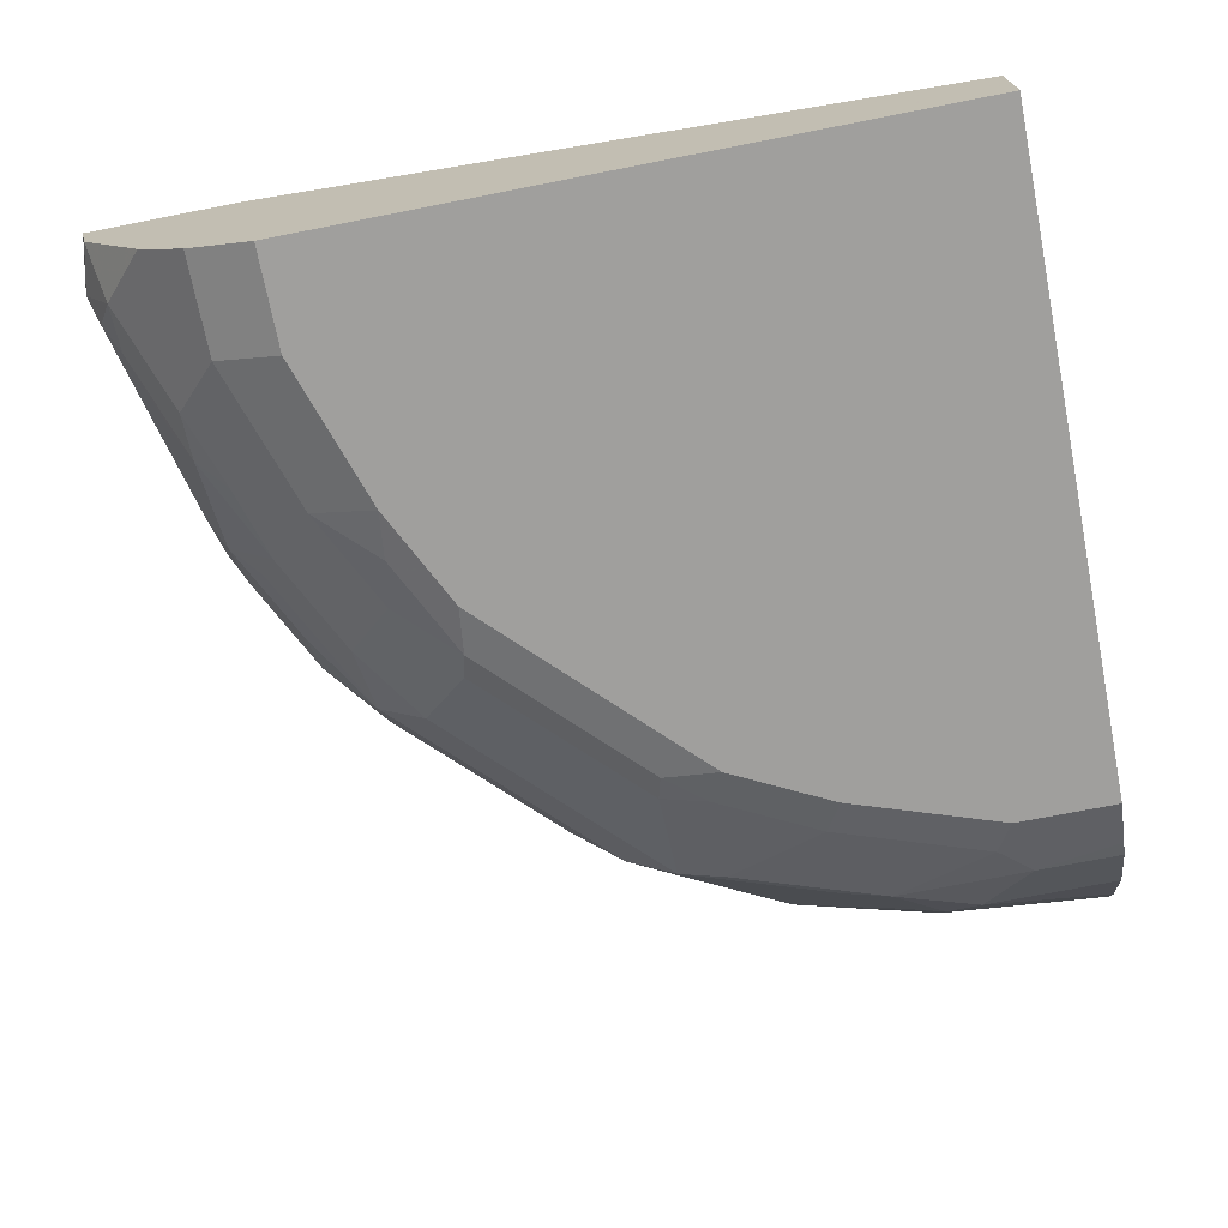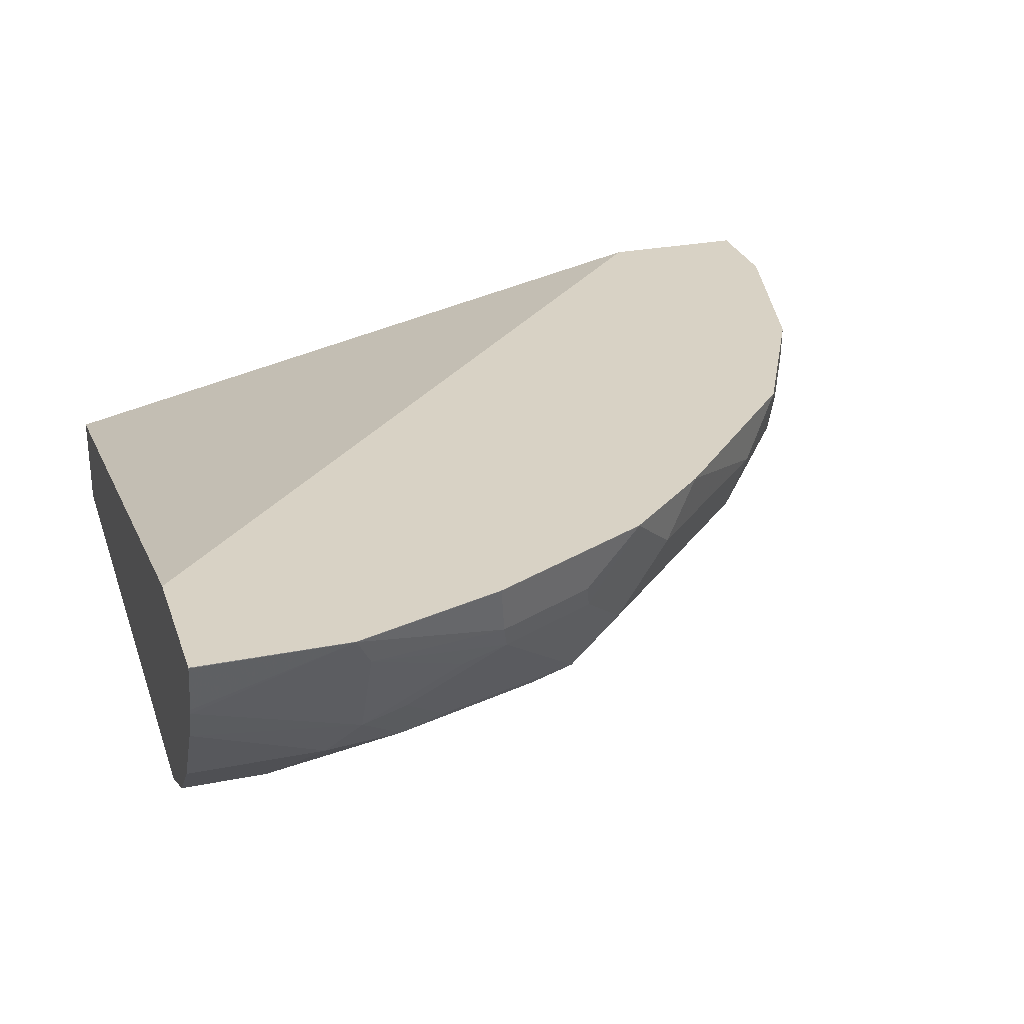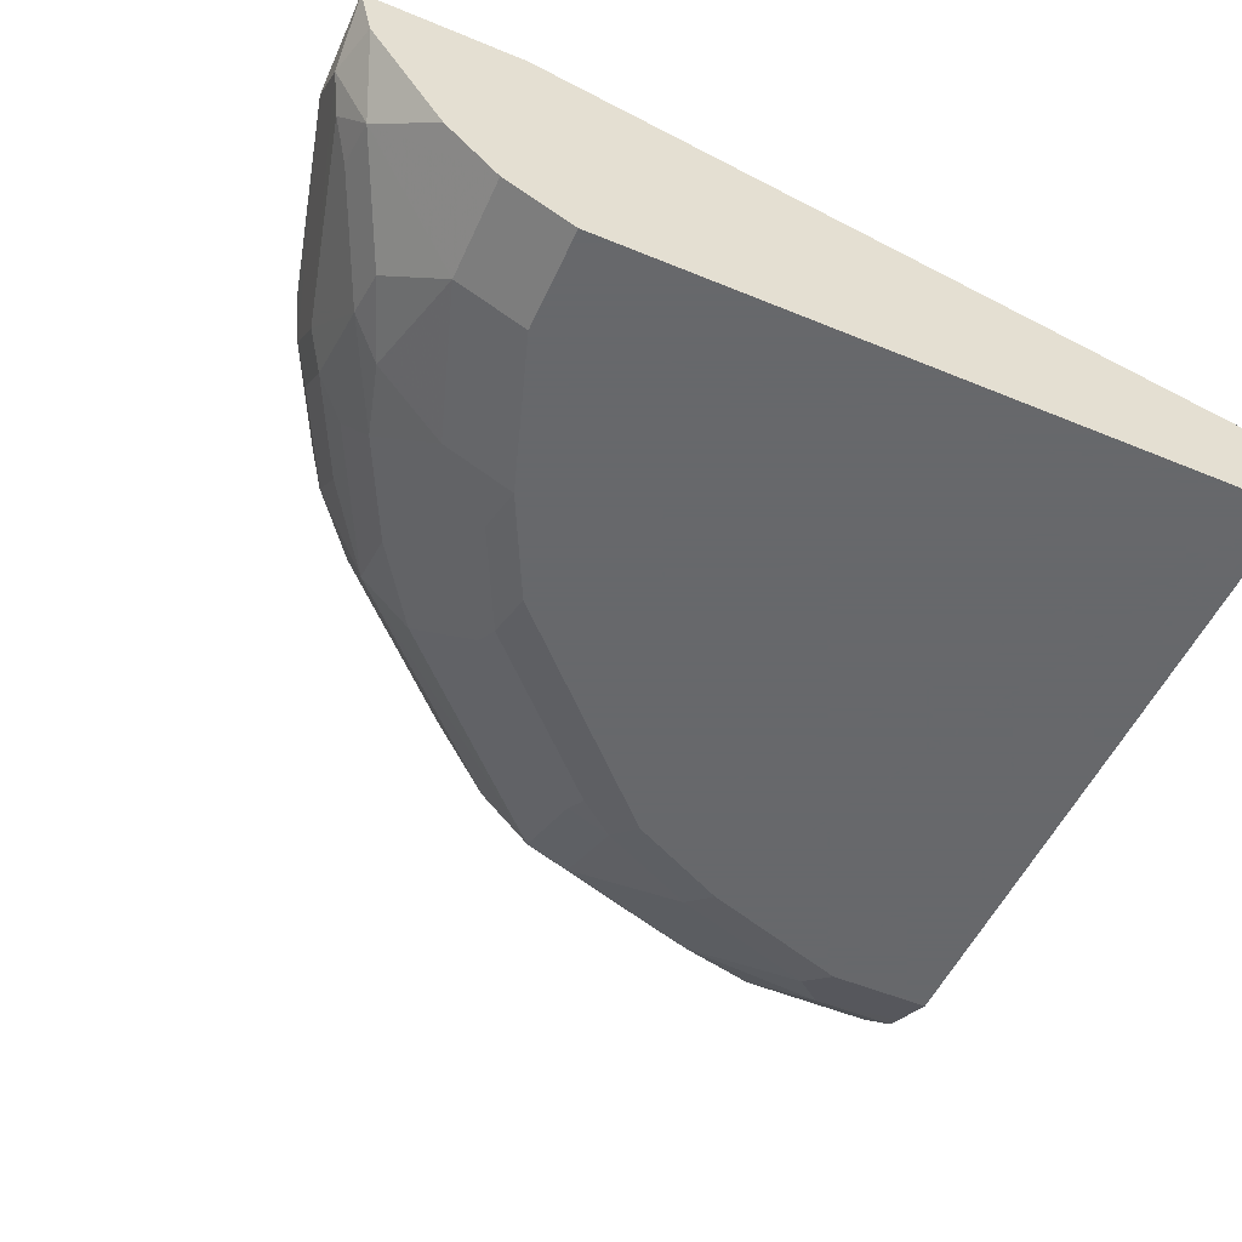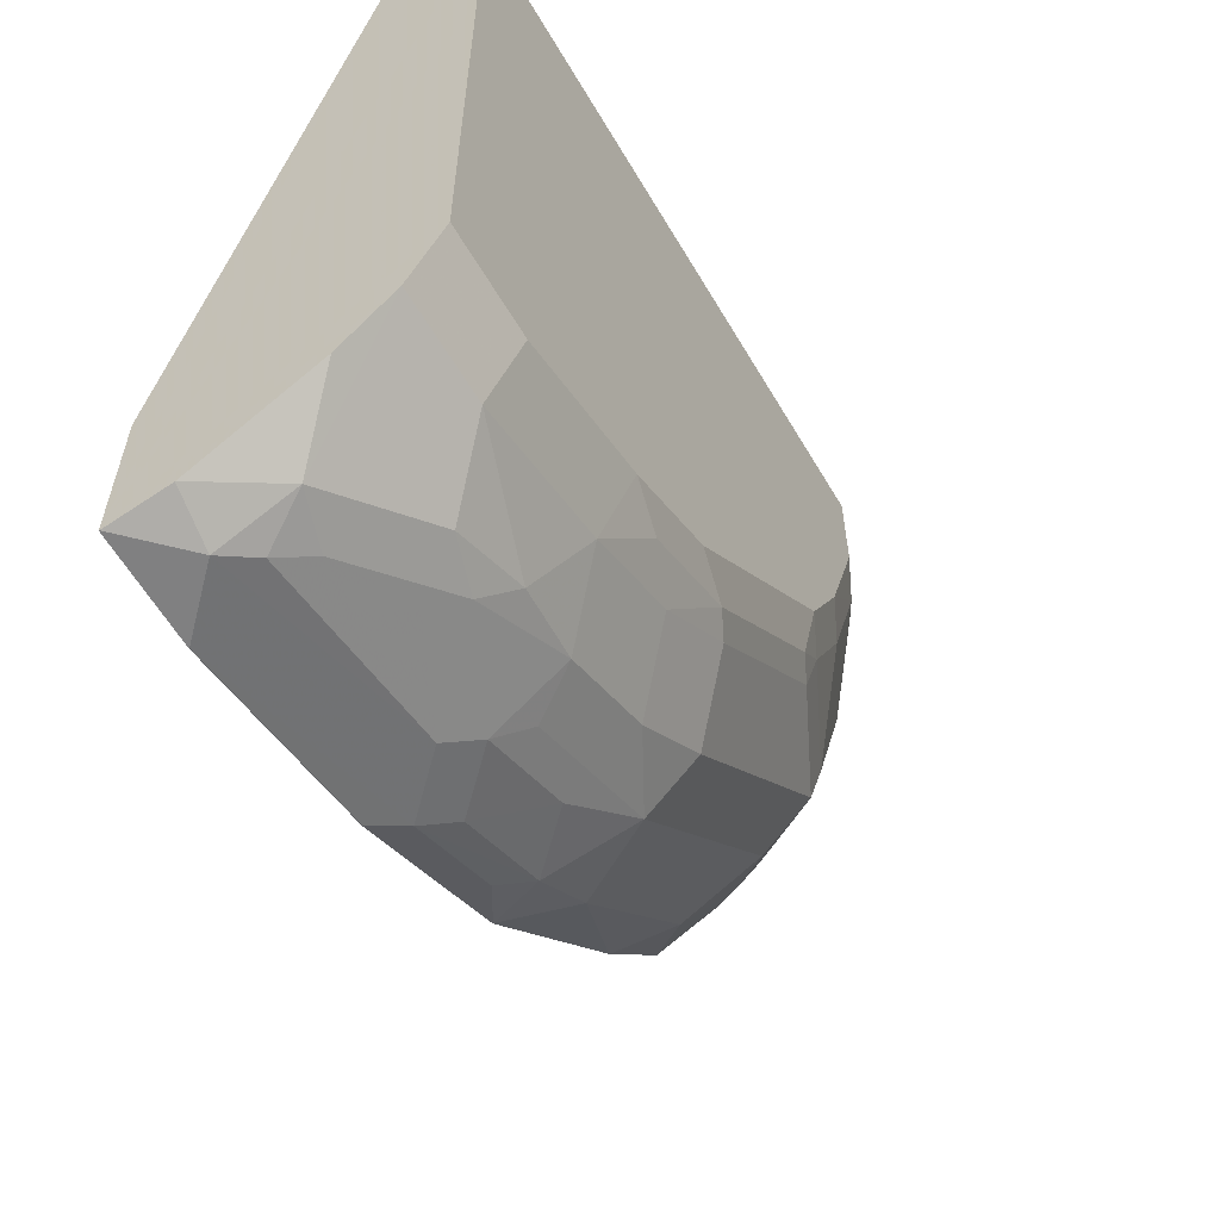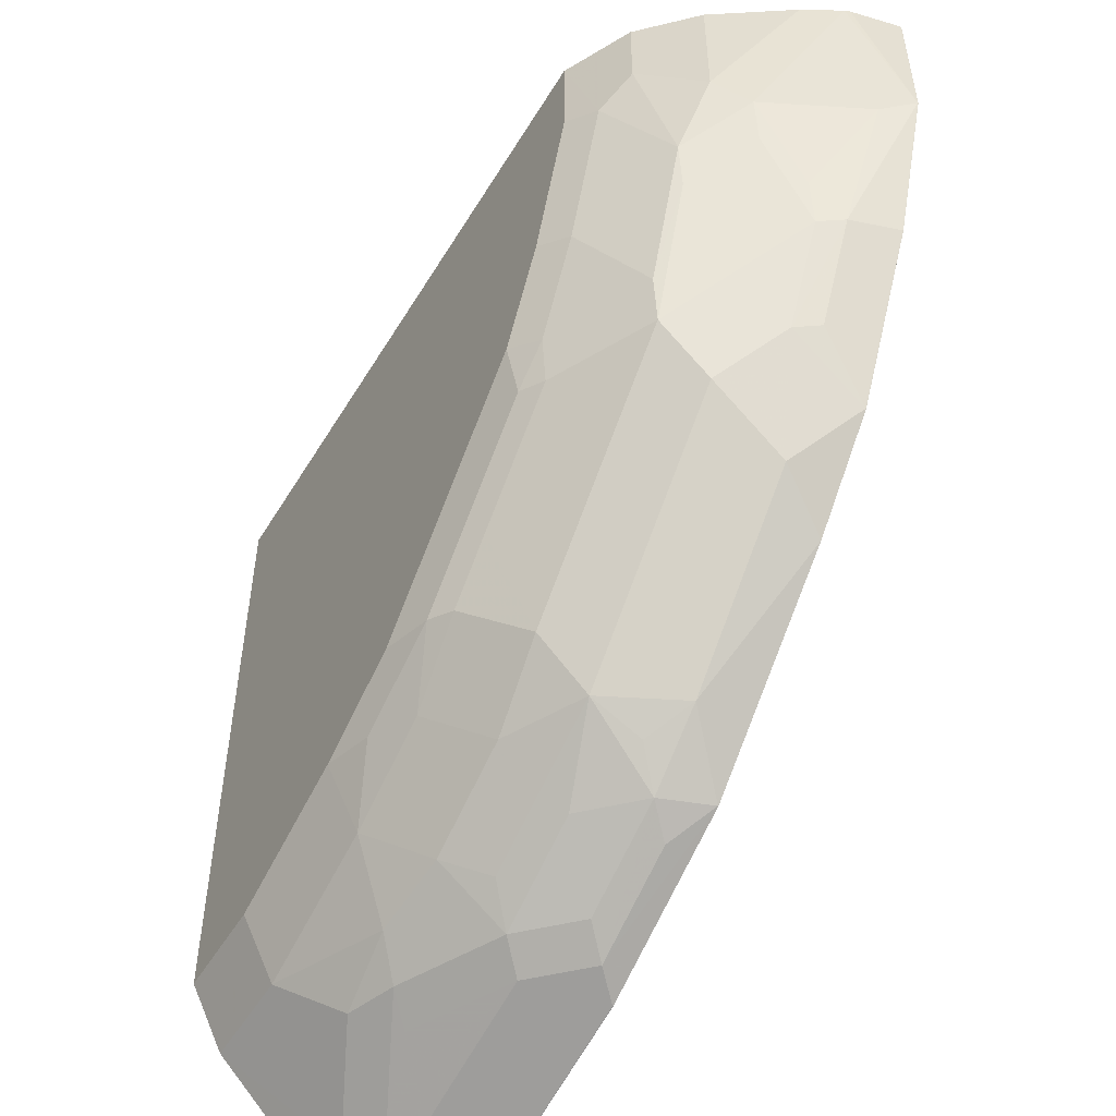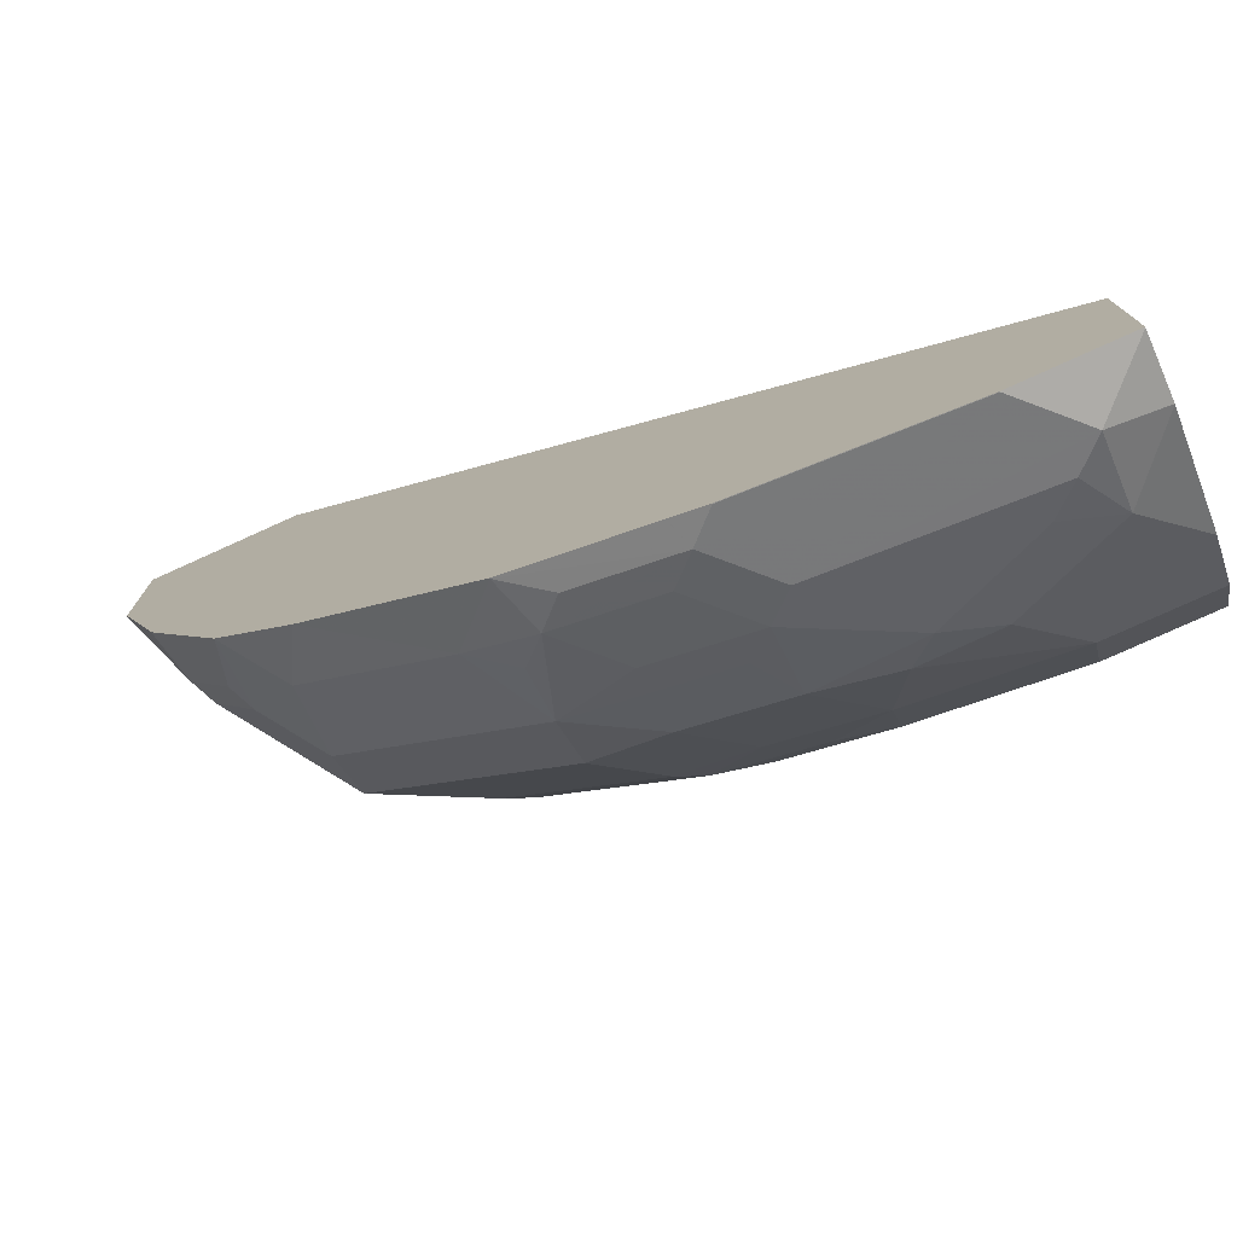
<metadata>
{"format":"obj","ext":"obj","renderer":"f3d","projection":"perspective","resolution":1024,"background":"white","views":[{"elev":-71.3,"azim":101.1,"up":"+Z"},{"elev":27.7,"azim":-107.0,"up":"+Z"},{"elev":-52.3,"azim":66.0,"up":"+Z"},{"elev":-60.0,"azim":120.4,"up":"+Y"},{"elev":-52.4,"azim":-120.4,"up":"+Y"},{"elev":-76.9,"azim":24.4,"up":"+Y"}]}
</metadata>
<code>
v 0.0001106 -0.3508 -0.8457
v -0.04127 -0.3508 -0.8457
v 0.0001106 -0.3508 -0.846
v 0.0001106 -0.2889 -0.8457
v -0.04127 -0.3508 -0.846
v -0.1238 -0.3301 -0.8457
v -0.02063 -0.3508 -0.8666
v 0.0001106 -0.3456 -0.869
v 0.0001106 -8.68e-06 -0.9078
v 7.626e-05 0.0001287 -0.9078
v -0.2889 0.0001287 -0.8457
v -0.1238 -0.3301 -0.846
v -0.1341 -0.325 -0.8563
v -0.1374 -0.3233 -0.8457
v -0.1135 -0.325 -0.8769
v -0.03097 -0.3456 -0.8769
v -0.02063 -0.337 -0.8941
v 0.0001106 -0.3455 -0.8692
v 0.0001106 0.0001287 -0.9081
v -0.3508 0.0001287 -0.8457
v -0.1376 -0.3232 -0.846
v -0.1926 -0.2957 -0.846
v -0.1754 -0.3043 -0.8563
v -0.1857 -0.2966 -0.8666
v -0.1444 -0.3172 -0.8666
v -0.1376 -0.3232 -0.8457
v -0.07222 -0.325 -0.8975
v -0.04127 -0.3378 -0.8872
v -0.1238 -0.3172 -0.8872
v -0.08256 -0.3172 -0.9078
v -0.06192 -0.3163 -0.9147
v -0.04127 -0.2957 -0.9353
v 0.0001106 -0.2957 -0.9353
v 0.0001106 -0.3163 -0.9147
v 0.0001106 0.0001287 -0.9491
v -0.3508 -0.0619 -0.8457
v -0.3508 0.0001287 -0.8461
v -0.2132 -0.2751 -0.8666
v -0.1926 -0.2957 -0.8457
v -0.2629 -0.2298 -0.8457
v -0.1651 -0.2966 -0.8872
v -0.196 -0.2837 -0.8769
v -0.196 -0.2734 -0.8975
v -0.1341 -0.3043 -0.8975
v -0.1238 -0.2957 -0.9147
v -0.09286 -0.3043 -0.9182
v -0.08256 -0.3026 -0.9216
v -0.1032 -0.2751 -0.9353
v -0.04127 -0.2682 -0.9491
v 0.0001106 -0.2682 -0.9491
v -0.2682 0.0001287 -0.9491
v -0.3301 -0.1238 -0.8457
v -0.3508 -0.0619 -0.846
v -0.3462 0.0001287 -0.8666
v -0.2751 -0.2132 -0.8666
v -0.2957 -0.1926 -0.8457
v -0.2957 -0.1926 -0.846
v -0.1547 -0.294 -0.8975
v -0.196 -0.2527 -0.9182
v -0.1651 -0.2751 -0.9147
v -0.2785 -0.1908 -0.8975
v -0.2785 -0.1702 -0.9182
v -0.1444 -0.2544 -0.9353
v -0.1238 -0.2502 -0.9439
v -0.1032 -0.2476 -0.9491
v -0.2683 0.0001287 -0.949
v -0.2682 -0.04129 -0.9491
v -0.3301 -0.1238 -0.846
v -0.3232 -0.1377 -0.8457
v -0.3453 0.0001287 -0.8689
v -0.3439 -0.06881 -0.8597
v -0.325 -0.1264 -0.8666
v -0.2992 -0.1702 -0.8769
v -0.3025 -0.1789 -0.8457
v -0.3094 -0.1652 -0.8457
v -0.3095 -0.1651 -0.846
v -0.3043 -0.1677 -0.8666
v -0.196 -0.2115 -0.9388
v -0.1754 -0.2321 -0.9388
v -0.2992 -0.1496 -0.8975
v -0.2992 -0.1083 -0.9182
v -0.282 -0.1513 -0.9216
v -0.2372 -0.1702 -0.9388
v -0.1651 -0.2295 -0.9439
v -0.1444 -0.2269 -0.9491
v -0.282 0.0001287 -0.9422
v -0.282 -0.04816 -0.9422
v -0.2476 -0.1032 -0.9491
v -0.3369 0.0001287 -0.8839
v -0.3232 -0.06881 -0.901
v -0.3232 -0.1101 -0.8803
v -0.3198 -0.129 -0.8769
v -0.3198 -0.0877 -0.8975
v -0.3026 -0.08941 -0.9216
v -0.2407 -0.1513 -0.9422
v -0.2613 -0.1101 -0.9422
v -0.2269 -0.1677 -0.9439
v -0.2269 -0.1444 -0.9491
v -0.289 0.0001287 -0.9387
v -0.2957 -0.03439 -0.9353
v -0.3163 0.0001287 -0.9147
v -0.3163 -0.05503 -0.9147
v -0.2957 0.0001287 -0.9353
f 55 57 73
f 53 72 68
f 53 71 72
f 62 80 81
f 55 73 61
f 52 68 69
f 51 67 66
f 48 64 65
f 48 84 64
f 53 70 71
f 53 54 70
f 57 74 75
f 57 75 76
f 57 76 77
f 57 77 73
f 59 78 79
f 59 79 63
f 59 63 60
f 61 73 62
f 48 63 84
f 62 73 80
f 56 74 57
f 59 62 78
f 41 58 44
f 45 48 46
f 35 98 88
f 62 81 82
f 35 88 67
f 35 67 51
f 36 53 68
f 36 68 52
f 37 54 53
f 38 43 42
f 38 40 55
f 38 55 43
f 46 48 47
f 40 56 57
f 41 43 58
f 43 59 60
f 43 60 58
f 43 55 61
f 43 61 62
f 43 62 59
f 44 58 60
f 44 60 45
f 45 60 63
f 45 63 48
f 40 57 55
f 62 82 95
f 81 94 82
f 62 83 78
f 82 87 96
f 82 96 95
f 83 95 97
f 84 97 98
f 84 98 85
f 86 87 99
f 87 100 99
f 87 88 96
f 87 94 100
f 88 98 95
f 82 94 87
f 88 95 96
f 89 102 90
f 90 93 92
f 90 92 91
f 90 102 94
f 94 102 100
f 95 98 97
f 99 100 103
f 100 102 101
f 100 101 103
f 35 85 98
f 89 101 102
f 62 95 83
f 81 90 94
f 81 92 93
f 63 79 84
f 64 84 85
f 64 85 65
f 66 67 87
f 66 87 86
f 67 88 87
f 68 72 77
f 68 77 76
f 68 76 69
f 69 76 75
f 81 93 90
f 70 89 90
f 71 90 91
f 71 91 92
f 71 92 72
f 72 92 73
f 72 73 77
f 73 92 80
f 78 83 97
f 78 97 84
f 78 84 79
f 80 92 81
f 70 90 71
f 35 65 85
f 17 33 34
f 35 50 49
f 2 6 12
f 2 12 5
f 3 7 8
f 4 9 10
f 4 10 11
f 5 12 13
f 5 13 15
f 5 15 7
f 6 14 13
f 6 13 12
f 7 15 16
f 7 16 17
f 7 17 18
f 7 18 8
f 9 19 10
f 10 19 35
f 10 35 51
f 10 51 66
f 10 66 86
f 10 86 99
f 10 99 103
f 1 6 2
f 1 14 6
f 1 26 14
f 1 39 26
f 35 49 65
f 1 2 5
f 1 5 7
f 1 7 3
f 1 8 18
f 1 18 34
f 1 34 33
f 1 33 50
f 1 50 35
f 1 35 19
f 10 103 101
f 1 19 9
f 1 4 11
f 1 11 20
f 1 20 36
f 1 36 52
f 1 52 69
f 1 69 75
f 1 75 74
f 1 74 56
f 1 56 40
f 1 40 39
f 1 9 4
f 10 101 89
f 1 3 8
f 10 70 54
f 22 38 24
f 22 24 23
f 22 39 40
f 22 40 38
f 24 41 25
f 24 38 42
f 24 42 43
f 24 43 41
f 25 41 29
f 27 30 28
f 21 39 22
f 29 41 44
f 29 45 30
f 30 45 46
f 30 46 31
f 31 46 47
f 31 47 32
f 32 47 48
f 32 65 49
f 32 49 50
f 32 50 33
f 10 89 70
f 29 44 45
f 21 26 39
f 32 48 65
f 20 37 53
f 20 53 36
f 10 37 20
f 10 20 11
f 13 26 21
f 13 21 22
f 13 22 23
f 13 23 24
f 13 24 25
f 13 25 29
f 13 29 15
f 13 14 26
f 15 28 16
f 17 34 18
f 15 27 28
f 17 32 33
f 17 31 32
f 10 54 37
f 17 28 30
f 16 28 17
f 15 30 27
f 15 29 30
f 17 30 31

</code>
